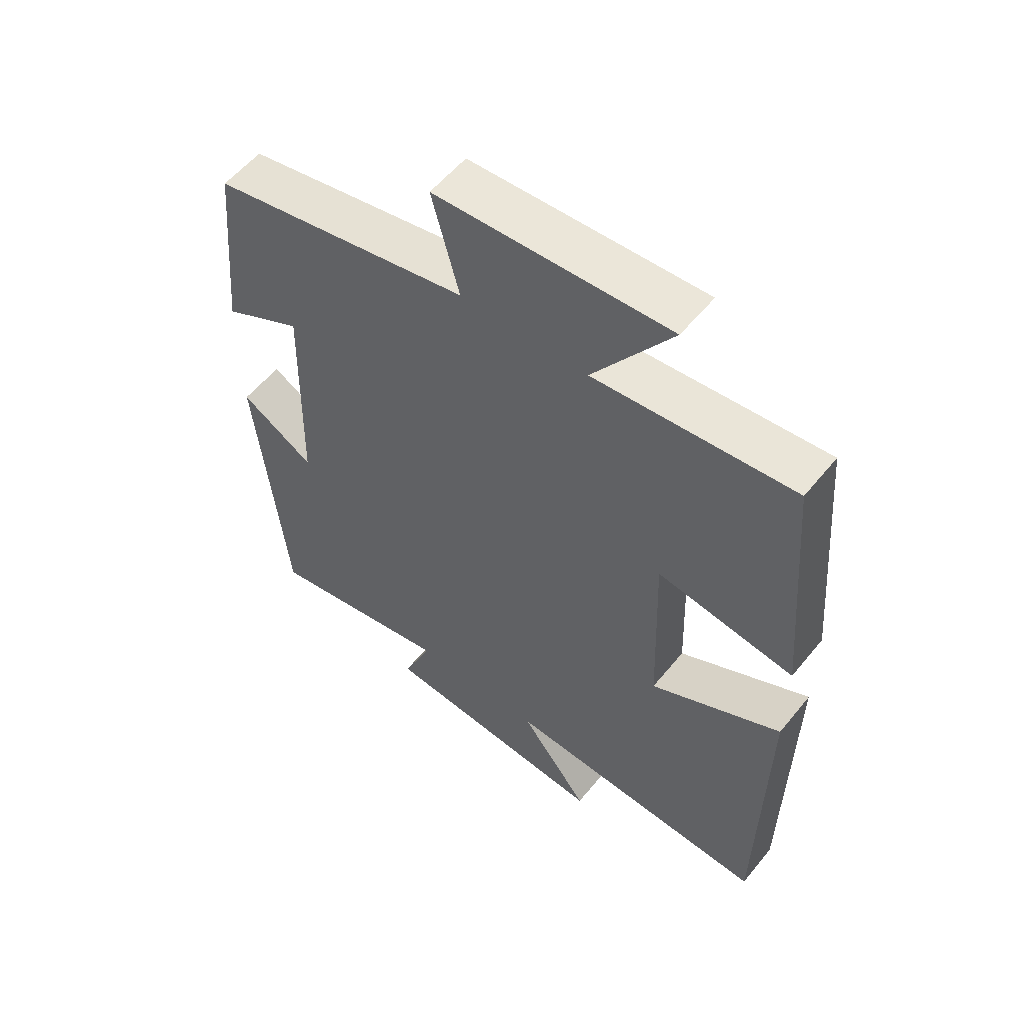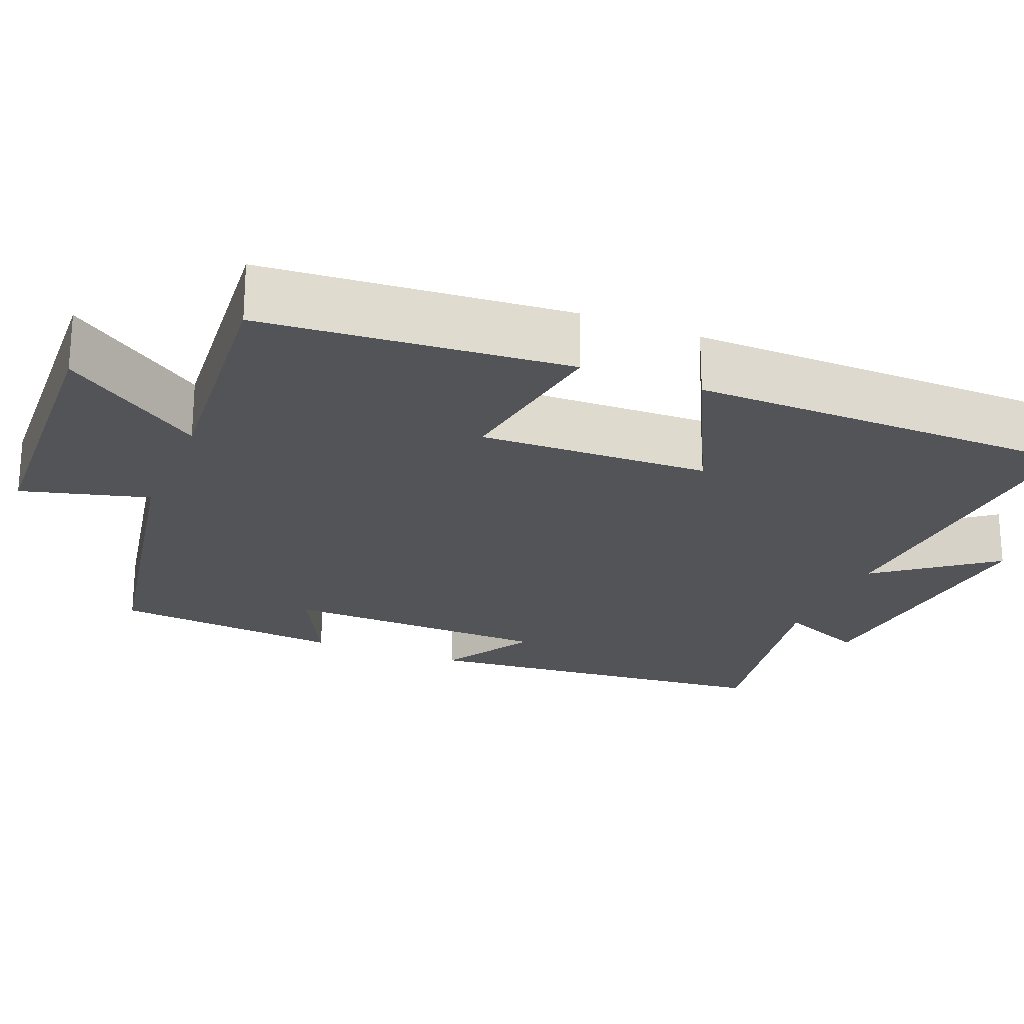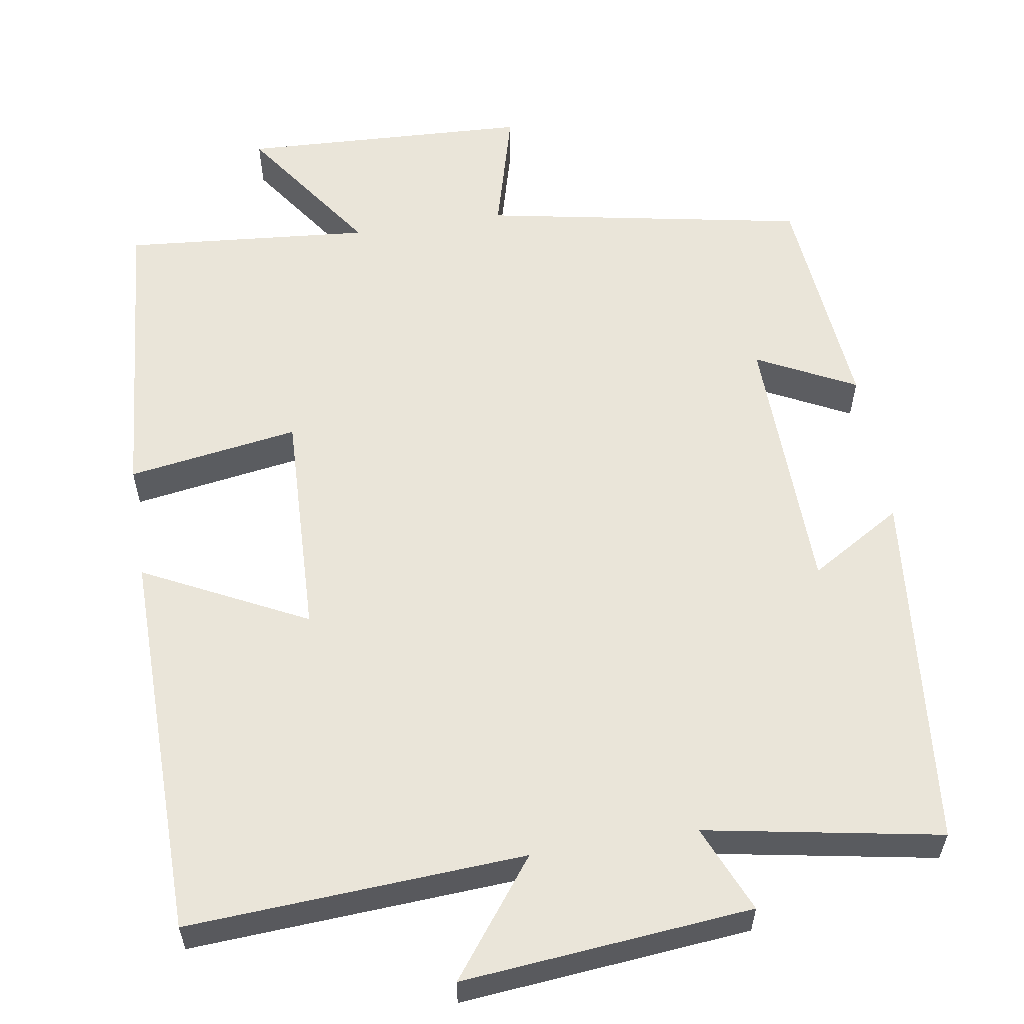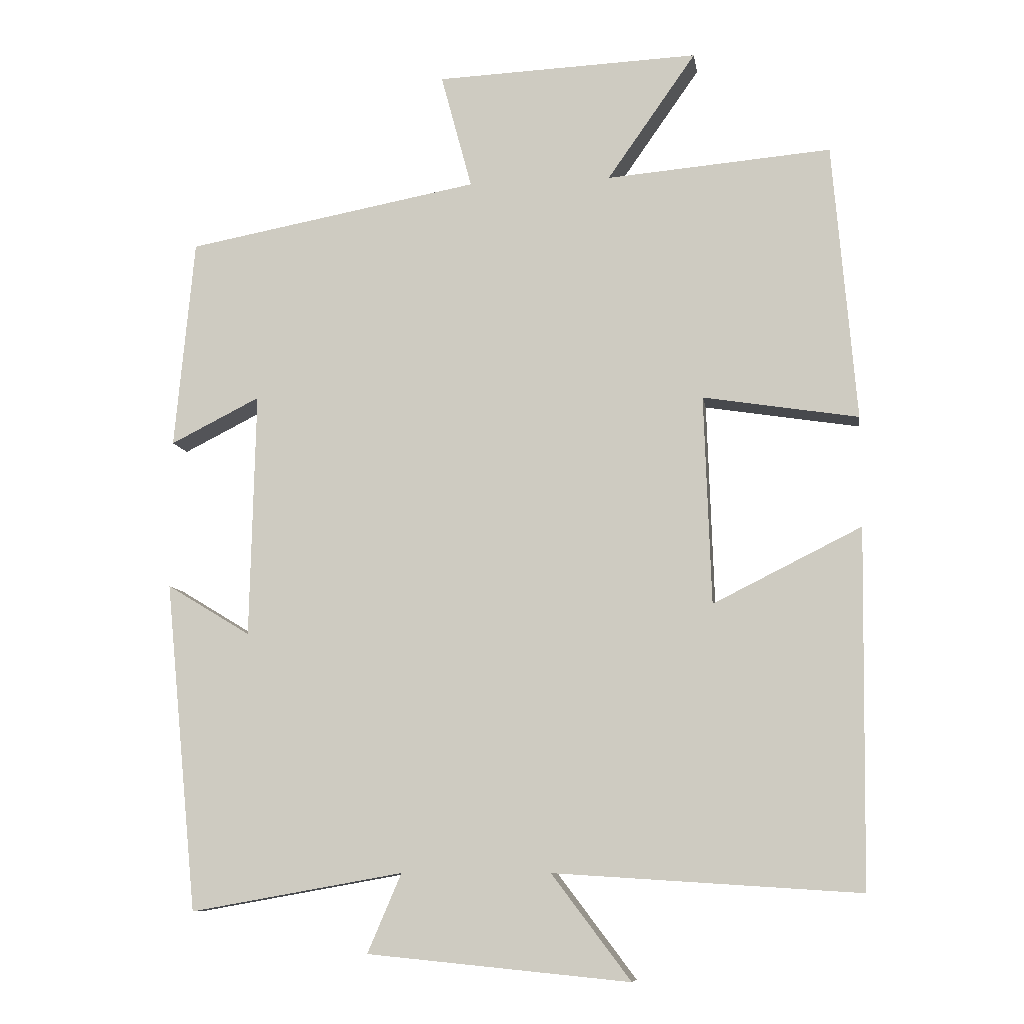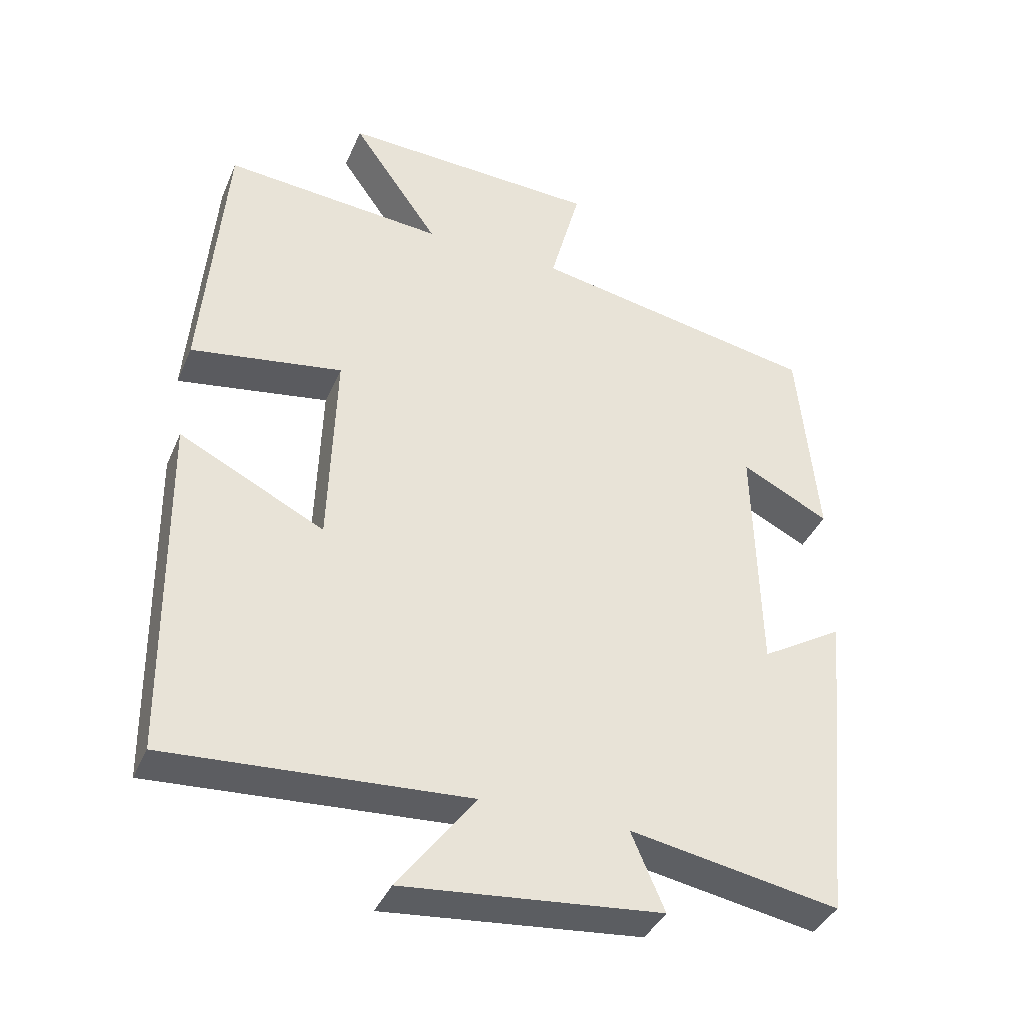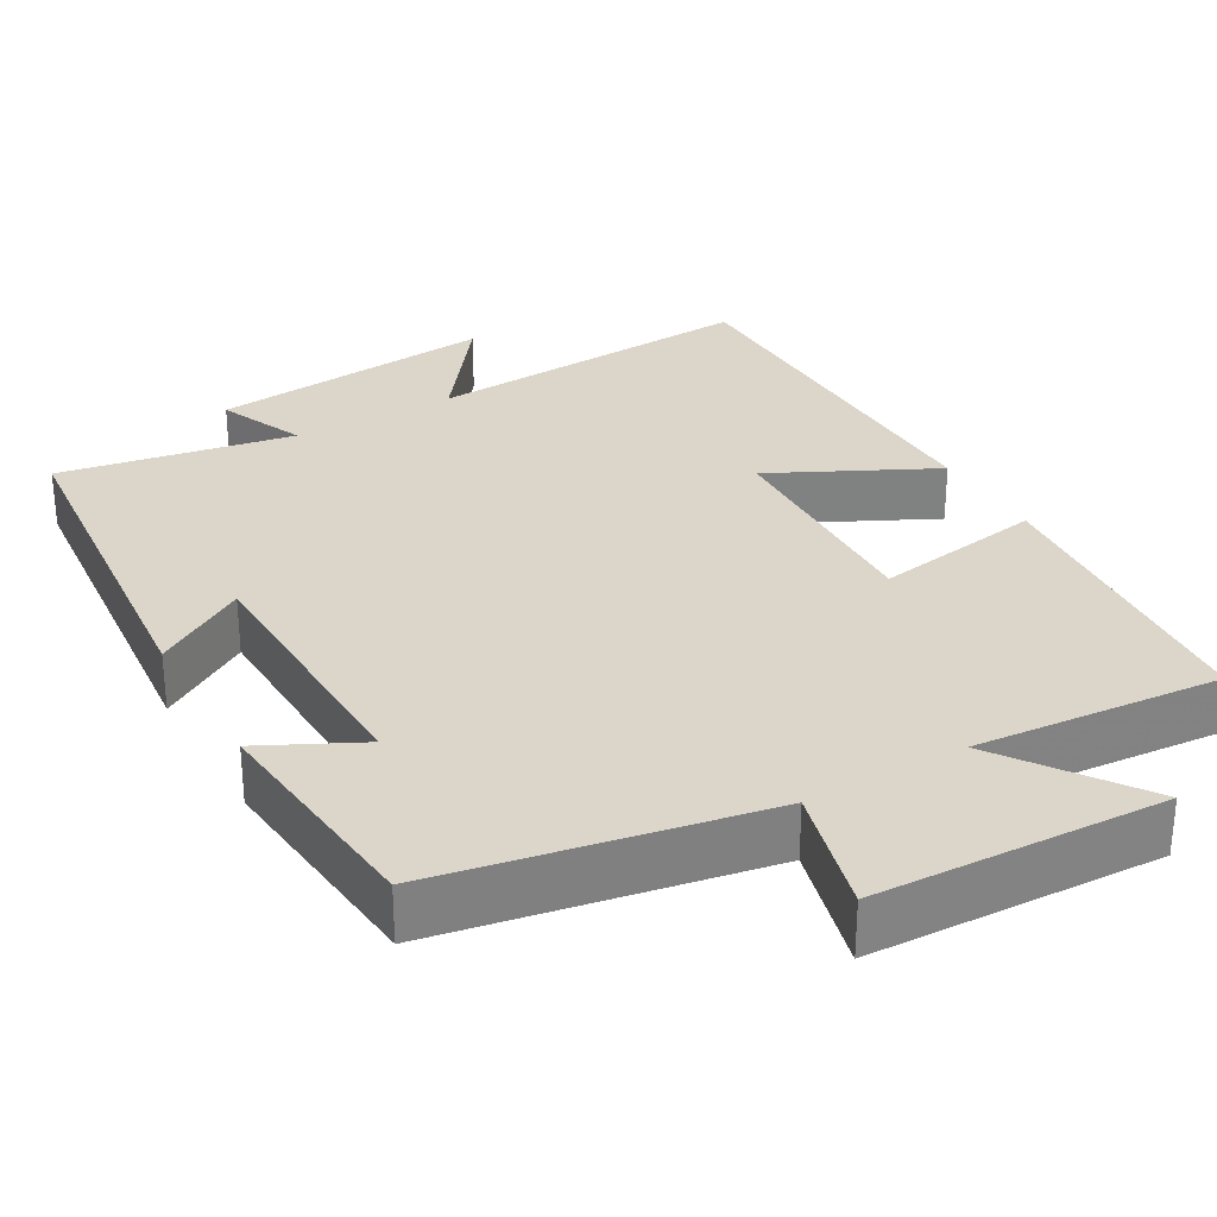
<metadata>
{"format":"obj","ext":"obj","renderer":"f3d","projection":"perspective","resolution":1024,"background":"white","views":[{"elev":56.3,"azim":38.5,"up":"+Z"},{"elev":-23.1,"azim":67.9,"up":"+Y"},{"elev":57.9,"azim":171.0,"up":"+Y"},{"elev":-9.1,"azim":8.6,"up":"+Z"},{"elev":-38.7,"azim":158.3,"up":"+Z"},{"elev":30.0,"azim":-29.9,"up":"+Y"}]}
</metadata>
<code>
v 0.493 0.07 -0.527
v 0.06 0.07 -0.5
v 0.172 0.07 -0.648
v -0.2 0.07 -0.612
v -0.152 0.07 -0.5
v -0.454 0.07 -0.554
v -0.5 0.07 -0.087
v -0.381 0.07 -0.159
v -0.373 0.07 0.189
v -0.5 0.07 0.125
v -0.472 0.07 0.423
v -0.056 0.07 0.5
v -0.1 0.07 0.664
v 0.274 0.07 0.68
v 0.148 0.07 0.5
v 0.467 0.07 0.527
v 0.5 0.07 0.134
v 0.28 0.07 0.169
v 0.29 0.07 -0.127
v 0.5 0.07 -0.022
v 0.493 0 -0.527
v 0.06 0 -0.5
v 0.172 0 -0.648
v -0.2 0 -0.612
v -0.152 0 -0.5
v -0.454 0 -0.554
v -0.5 0 -0.087
v -0.381 0 -0.159
v -0.373 0 0.189
v -0.5 0 0.125
v -0.472 0 0.423
v -0.056 0 0.5
v -0.1 0 0.664
v 0.274 0 0.68
v 0.148 0 0.5
v 0.467 0 0.527
v 0.5 0 0.134
v 0.28 0 0.169
v 0.29 0 -0.127
v 0.5 0 -0.022
f 19 20 1 2
f 18 19 2
f 15 16 17 18
f 15 18 2
f 12 13 14 15
f 11 12 15
f 10 11 15
f 9 10 15
f 8 9 15 2
f 5 6 7 8
f 5 8 2 3
f 3 4 5
f 22 21 40 39
f 22 39 38
f 38 37 36 35
f 22 38 35
f 35 34 33 32
f 35 32 31
f 35 31 30
f 35 30 29
f 22 35 29 28
f 28 27 26 25
f 23 22 28 25
f 25 24 23
f 1 21 22 2
f 2 22 23 3
f 3 23 24 4
f 4 24 25 5
f 5 25 26 6
f 6 26 27 7
f 7 27 28 8
f 8 28 29 9
f 9 29 30 10
f 10 30 31 11
f 11 31 32 12
f 12 32 33 13
f 13 33 34 14
f 14 34 35 15
f 15 35 36 16
f 16 36 37 17
f 17 37 38 18
f 18 38 39 19
f 19 39 40 20
f 20 40 21 1

</code>
